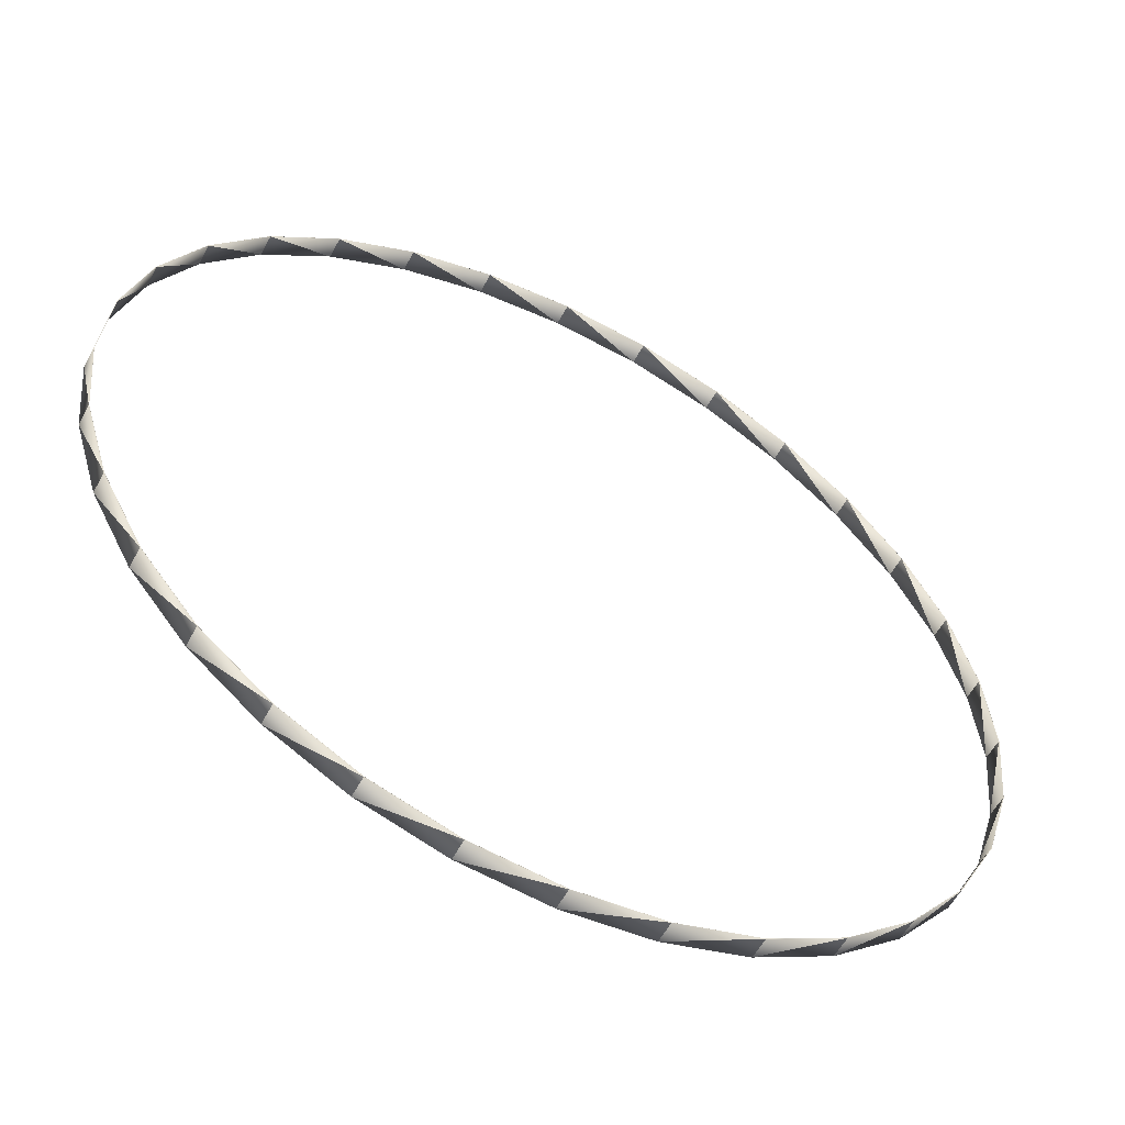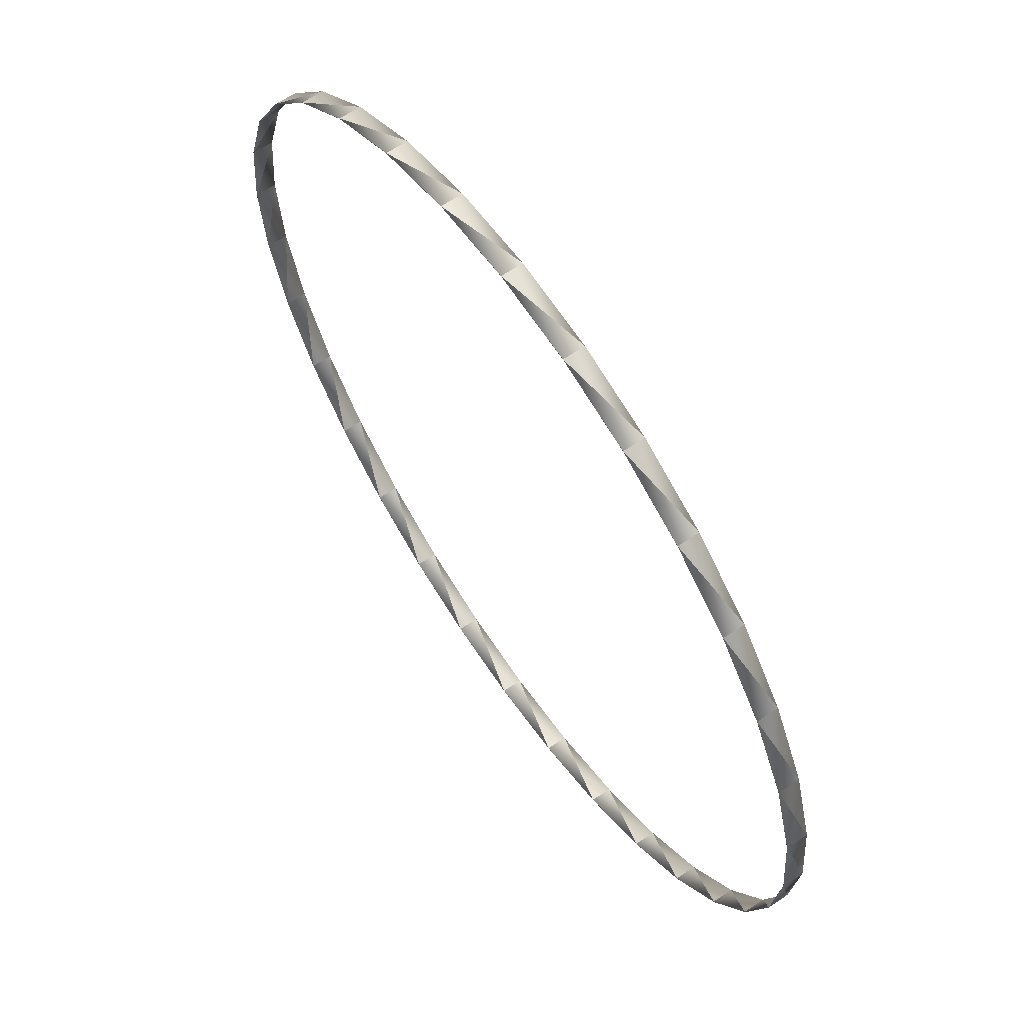
<metadata>
{"format":"obj","ext":"obj","renderer":"f3d","projection":"perspective","resolution":1024,"background":"white","views":[{"elev":-55.9,"azim":152.3,"up":"+Z"},{"elev":64.1,"azim":-124.5,"up":"+Z"}]}
</metadata>
<code>
o Circle_Circle.001
v 0.9808 -0.024 -0.1951
v 0.9239 0.024 -0.3827
v 0.9239 -0.024 -0.3827
v -0.7071 -0.024 0.7071
v -0.5556 0.024 0.8315
v -0.5556 -0.024 0.8315
v 0.8315 0.024 -0.5556
v 0.8315 -0.024 -0.5556
v -0.3827 0.024 0.9239
v -0.3827 -0.024 0.9239
v 0 -0.024 -1
v -0.1951 0.024 -0.9808
v -0.1951 -0.024 -0.9808
v 0.7071 0.024 -0.7071
v 0.7071 -0.024 -0.7071
v -0.1951 0.024 0.9808
v -0.1951 -0.024 0.9808
v -0.3827 0.024 -0.9239
v -0.3827 -0.024 -0.9239
v 0.5556 0.024 -0.8315
v 0.5556 -0.024 -0.8315
v 0 0.024 1
v 0 -0.024 1
v -0.5556 0.024 -0.8315
v -0.5556 -0.024 -0.8315
v 0.3827 0.024 -0.9239
v 0.3827 -0.024 -0.9239
v 0.1951 0.024 0.9808
v 0.1951 -0.024 0.9808
v -0.7071 0.024 -0.7071
v -0.7071 -0.024 -0.7071
v 0.1951 0.024 -0.9808
v 0.1951 -0.024 -0.9808
v 0.3827 0.024 0.9239
v 0.3827 -0.024 0.9239
v -0.8315 0.024 -0.5556
v -0.8315 -0.024 -0.5556
v 0 0.024 -1
v 0.5556 0.024 0.8315
v 0.5556 -0.024 0.8315
v -0.9239 0.024 -0.3827
v -0.9239 -0.024 -0.3827
v 0.7071 0.024 0.7071
v 0.7071 -0.024 0.7071
v -0.9808 0.024 -0.1951
v -0.9808 -0.024 -0.1951
v 0.8315 0.024 0.5556
v 0.8315 -0.024 0.5556
v -1 0.024 0
v -1 -0.024 -0
v 0.9239 0.024 0.3827
v 0.9239 -0.024 0.3827
v -0.9808 0.024 0.1951
v -0.9808 -0.024 0.1951
v 0.9808 0.024 0.1951
v 0.9808 -0.024 0.1951
v -0.9239 0.024 0.3827
v -0.9239 -0.024 0.3827
v 1 0.024 -1e-06
v 1 -0.024 -1e-06
v -0.8315 0.024 0.5556
v -0.8315 -0.024 0.5556
v 0.9808 0.024 -0.1951
v -0.7071 0.024 0.7071
v 0.9798 -0.024 -0.1949
v 0.923 0.024 -0.3823
v 0.923 -0.024 -0.3823
v -0.7064 -0.024 0.7064
v -0.555 0.024 0.8306
v -0.555 -0.024 0.8306
v 0.8306 0.024 -0.555
v 0.8306 -0.024 -0.555
v -0.3823 0.024 0.923
v -0.3823 -0.024 0.923
v 0 -0.024 -0.999
v -0.1949 0.024 -0.9798
v -0.1949 -0.024 -0.9798
v 0.7064 0.024 -0.7064
v 0.7064 -0.024 -0.7064
v -0.1949 0.024 0.9798
v -0.1949 -0.024 0.9798
v -0.3823 0.024 -0.923
v -0.3823 -0.024 -0.923
v 0.555 0.024 -0.8306
v 0.555 -0.024 -0.8306
v 0 0.024 0.999
v 0 -0.024 0.999
v -0.555 0.024 -0.8306
v -0.555 -0.024 -0.8306
v 0.3823 0.024 -0.923
v 0.3823 -0.024 -0.923
v 0.1949 0.024 0.9798
v 0.1949 -0.024 0.9798
v -0.7064 0.024 -0.7064
v -0.7064 -0.024 -0.7064
v 0.1949 0.024 -0.9798
v 0.1949 -0.024 -0.9798
v 0.3823 0.024 0.923
v 0.3823 -0.024 0.923
v -0.8306 0.024 -0.555
v -0.8306 -0.024 -0.555
v 0 0.024 -0.999
v 0.555 0.024 0.8306
v 0.555 -0.024 0.8306
v -0.923 0.024 -0.3823
v -0.923 -0.024 -0.3823
v 0.7064 0.024 0.7064
v 0.7064 -0.024 0.7064
v -0.9798 0.024 -0.1949
v -0.9798 -0.024 -0.1949
v 0.8306 0.024 0.555
v 0.8306 -0.024 0.555
v -0.999 0.024 0
v -0.999 -0.024 -0
v 0.923 0.024 0.3823
v 0.923 -0.024 0.3823
v -0.9798 0.024 0.1949
v -0.9798 -0.024 0.1949
v 0.9798 0.024 0.1949
v 0.9798 -0.024 0.1949
v -0.923 0.024 0.3823
v -0.923 -0.024 0.3823
v 0.999 0.024 -1e-06
v 0.999 -0.024 -1e-06
v -0.8306 0.024 0.555
v -0.8306 -0.024 0.555
v 0.9798 0.024 -0.1949
v -0.7064 0.024 0.7064
f 1 3 2
f 4 6 5
f 3 8 7
f 6 10 9
f 11 13 12
f 8 15 14
f 10 17 16
f 13 19 18
f 15 21 20
f 17 23 22
f 19 25 24
f 21 27 26
f 23 29 28
f 25 31 30
f 27 33 32
f 29 35 34
f 31 37 36
f 33 11 38
f 35 40 39
f 37 42 41
f 40 44 43
f 42 46 45
f 44 48 47
f 46 50 49
f 48 52 51
f 50 54 53
f 52 56 55
f 54 58 57
f 56 60 59
f 58 62 61
f 60 1 63
f 62 4 64
f 1 2 63
f 4 5 64
f 3 7 2
f 6 9 5
f 11 12 38
f 8 14 7
f 10 16 9
f 13 18 12
f 15 20 14
f 17 22 16
f 19 24 18
f 21 26 20
f 23 28 22
f 25 30 24
f 27 32 26
f 29 34 28
f 31 36 30
f 33 38 32
f 35 39 34
f 37 41 36
f 40 43 39
f 42 45 41
f 44 47 43
f 46 49 45
f 48 51 47
f 50 53 49
f 52 55 51
f 54 57 53
f 56 59 55
f 58 61 57
f 60 63 59
f 62 64 61
f 65 66 67
f 68 69 70
f 67 71 72
f 70 73 74
f 75 76 77
f 72 78 79
f 74 80 81
f 77 82 83
f 79 84 85
f 81 86 87
f 83 88 89
f 85 90 91
f 87 92 93
f 89 94 95
f 91 96 97
f 93 98 99
f 95 100 101
f 97 102 75
f 99 103 104
f 101 105 106
f 104 107 108
f 106 109 110
f 108 111 112
f 110 113 114
f 112 115 116
f 114 117 118
f 116 119 120
f 118 121 122
f 120 123 124
f 122 125 126
f 124 127 65
f 126 128 68
f 65 127 66
f 68 128 69
f 67 66 71
f 70 69 73
f 75 102 76
f 72 71 78
f 74 73 80
f 77 76 82
f 79 78 84
f 81 80 86
f 83 82 88
f 85 84 90
f 87 86 92
f 89 88 94
f 91 90 96
f 93 92 98
f 95 94 100
f 97 96 102
f 99 98 103
f 101 100 105
f 104 103 107
f 106 105 109
f 108 107 111
f 110 109 113
f 112 111 115
f 114 113 117
f 116 115 119
f 118 117 121
f 120 119 123
f 122 121 125
f 124 123 127
f 126 125 128
f 47 115 111
f 39 107 103
f 49 109 45
f 25 95 31
f 23 81 87
f 40 99 104
f 36 94 30
f 29 99 35
f 36 105 100
f 11 77 13
f 23 93 29
f 62 68 4
f 38 76 102
f 60 65 1
f 64 125 61
f 7 66 2
f 56 116 120
f 43 111 107
f 38 96 32
f 14 71 7
f 45 105 41
f 20 90 84
f 25 83 89
f 48 116 52
f 22 92 86
f 8 79 15
f 5 73 69
f 30 88 24
f 12 82 76
f 4 70 6
f 24 82 18
f 27 97 33
f 62 122 126
f 13 83 19
f 39 98 34
f 60 120 124
f 21 79 85
f 1 67 3
f 53 121 117
f 50 118 54
f 31 101 37
f 34 92 28
f 8 67 72
f 32 90 26
f 54 122 58
f 20 78 14
f 2 127 63
f 5 128 64
f 44 104 108
f 48 108 112
f 11 97 75
f 37 106 42
f 59 127 123
f 21 91 27
f 50 110 114
f 59 119 55
f 22 80 16
f 17 74 81
f 6 74 10
f 61 121 57
f 55 115 51
f 16 73 9
f 49 117 113
f 46 106 110
f 47 51 115
f 39 43 107
f 49 113 109
f 36 100 94
f 36 41 105
f 38 12 76
f 64 128 125
f 7 71 66
f 43 47 111
f 38 102 96
f 14 78 71
f 45 109 105
f 20 26 90
f 22 28 92
f 5 9 73
f 30 94 88
f 12 18 82
f 24 88 82
f 39 103 98
f 53 57 121
f 34 98 92
f 32 96 90
f 20 84 78
f 2 66 127
f 5 69 128
f 59 63 127
f 59 123 119
f 22 86 80
f 61 125 121
f 55 119 115
f 16 80 73
f 49 53 117
f 25 89 95
f 23 17 81
f 40 35 99
f 29 93 99
f 11 75 77
f 23 87 93
f 62 126 68
f 60 124 65
f 56 52 116
f 25 19 83
f 48 112 116
f 8 72 79
f 4 68 70
f 27 91 97
f 62 58 122
f 13 77 83
f 60 56 120
f 21 15 79
f 1 65 67
f 50 114 118
f 31 95 101
f 8 3 67
f 54 118 122
f 44 40 104
f 48 44 108
f 11 33 97
f 37 101 106
f 21 85 91
f 50 46 110
f 17 10 74
f 6 70 74
f 46 42 106

</code>
